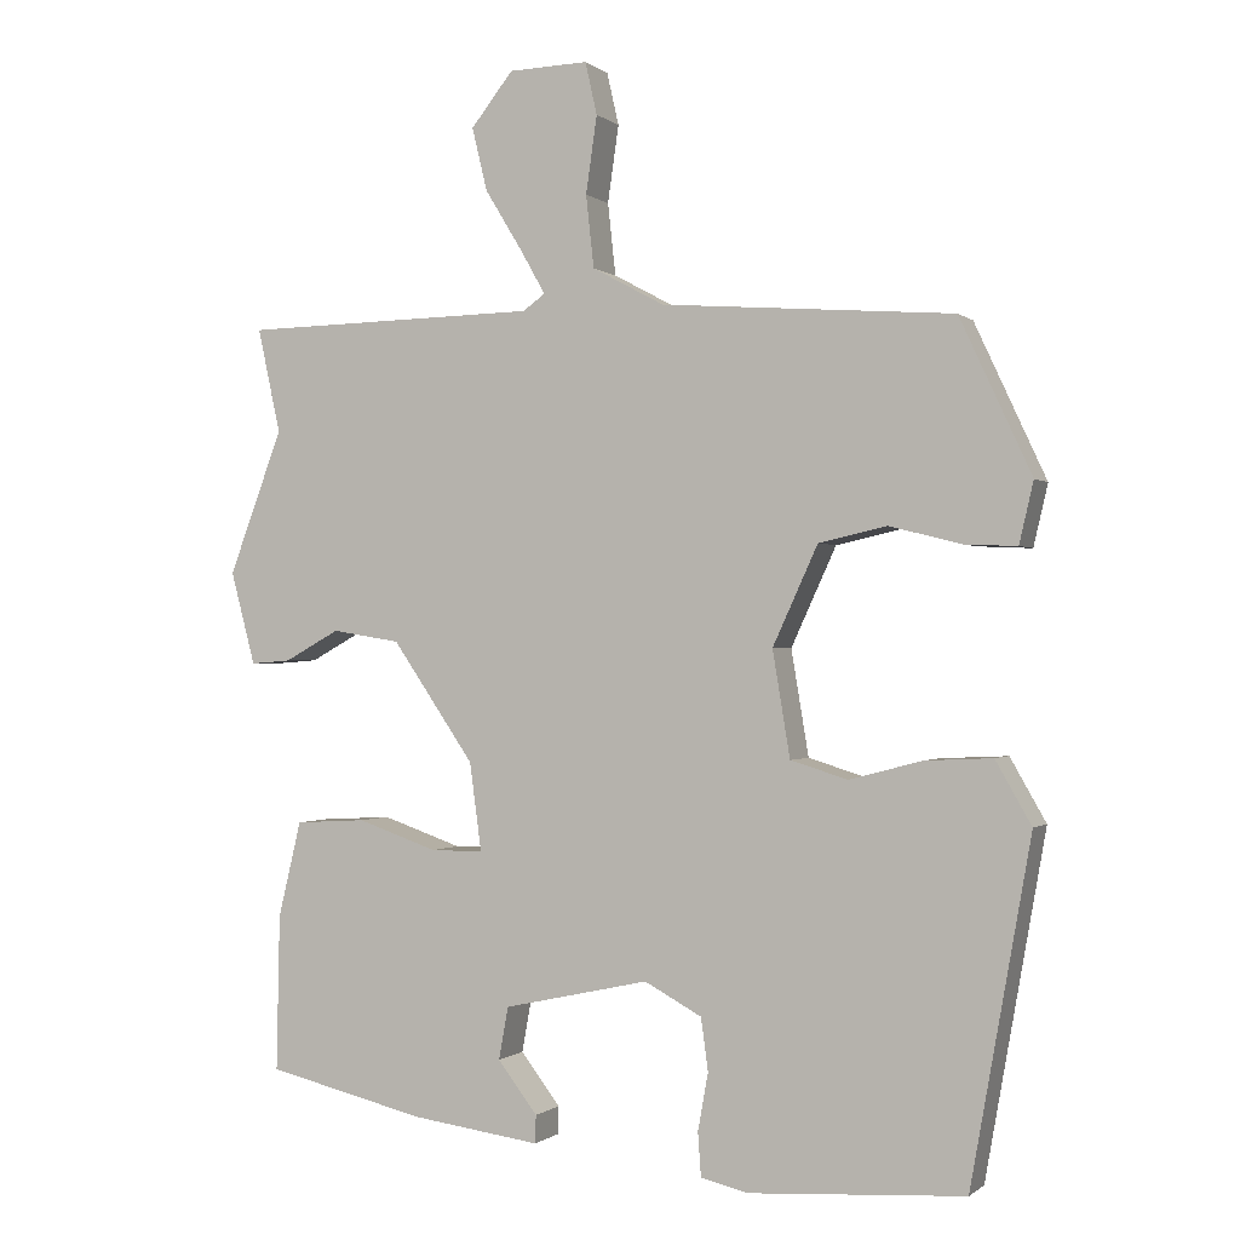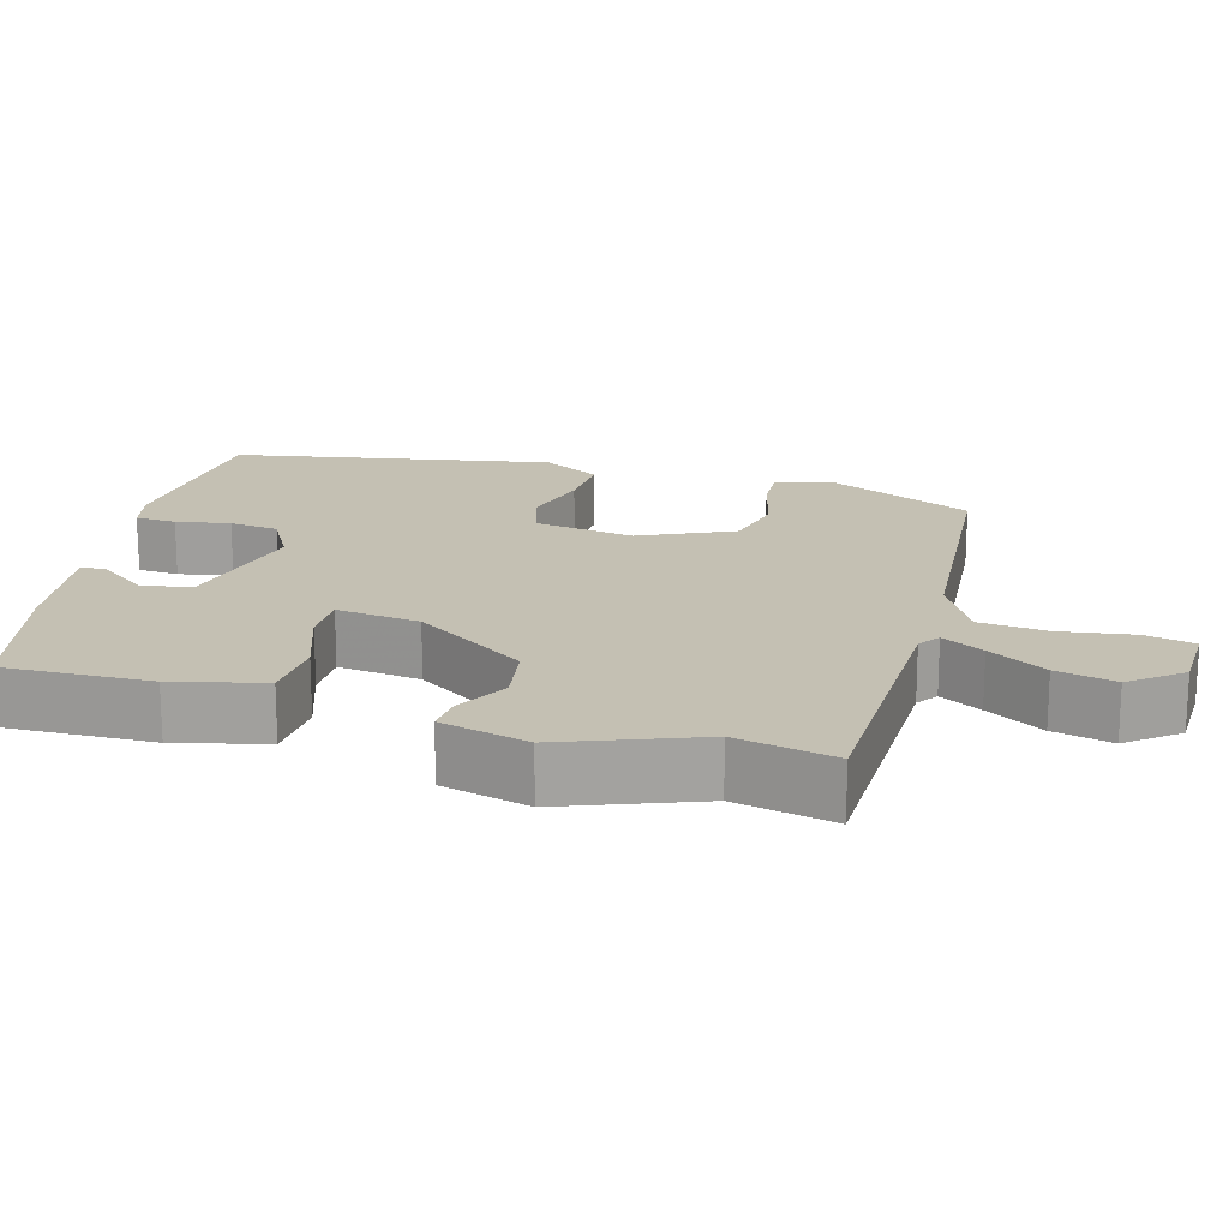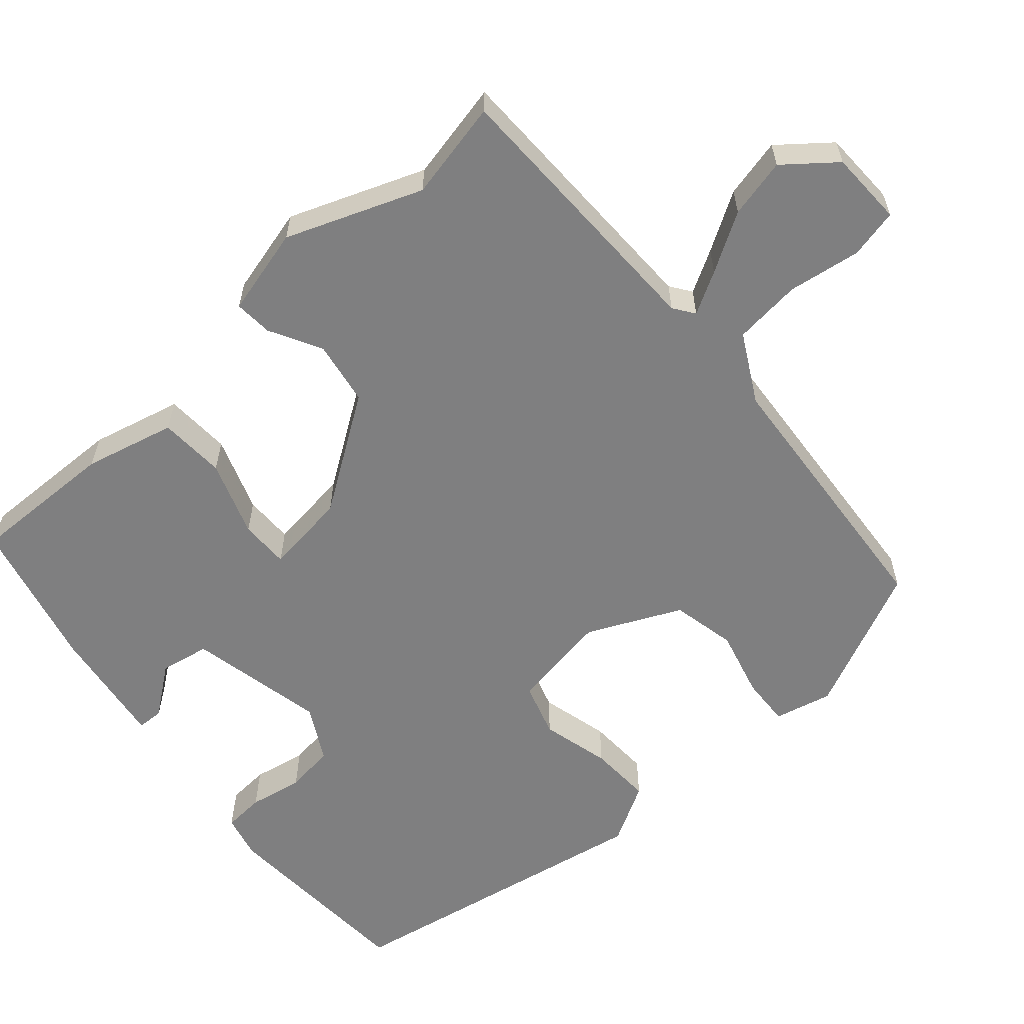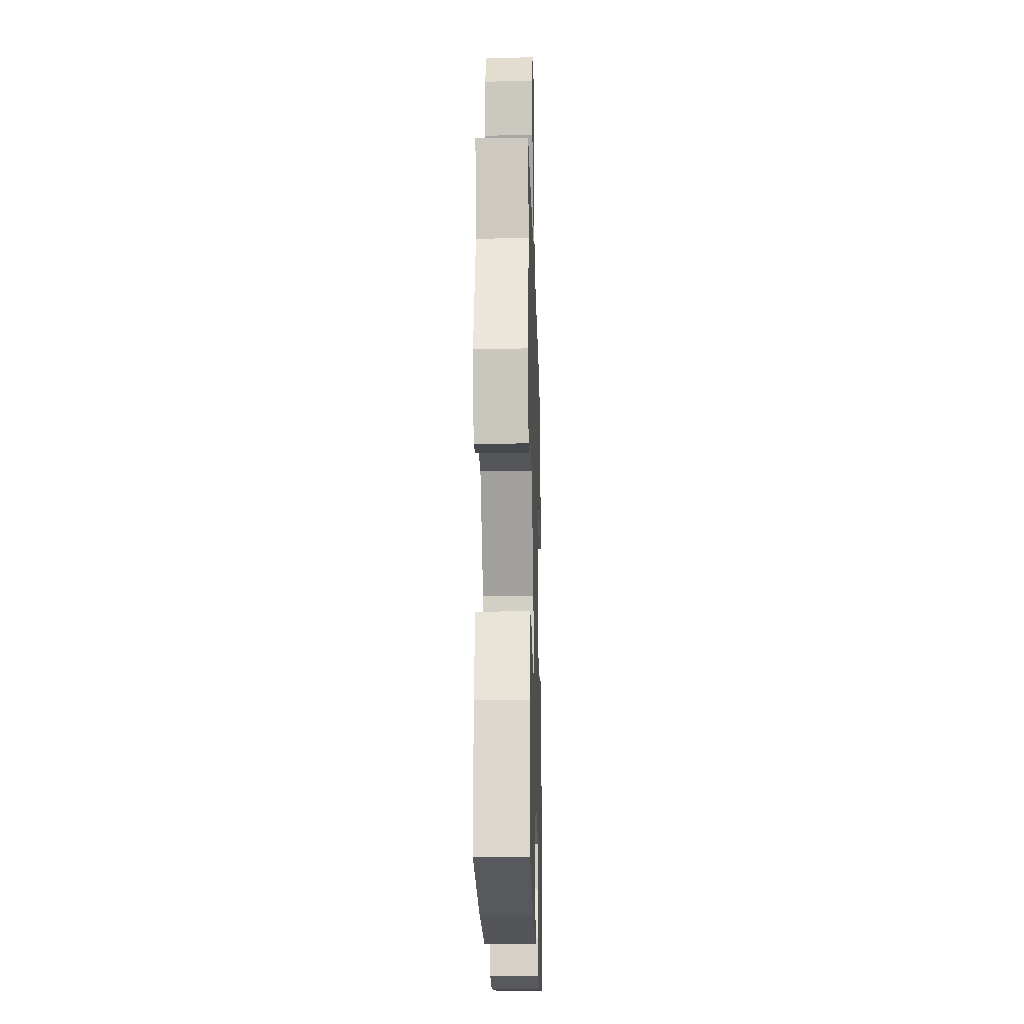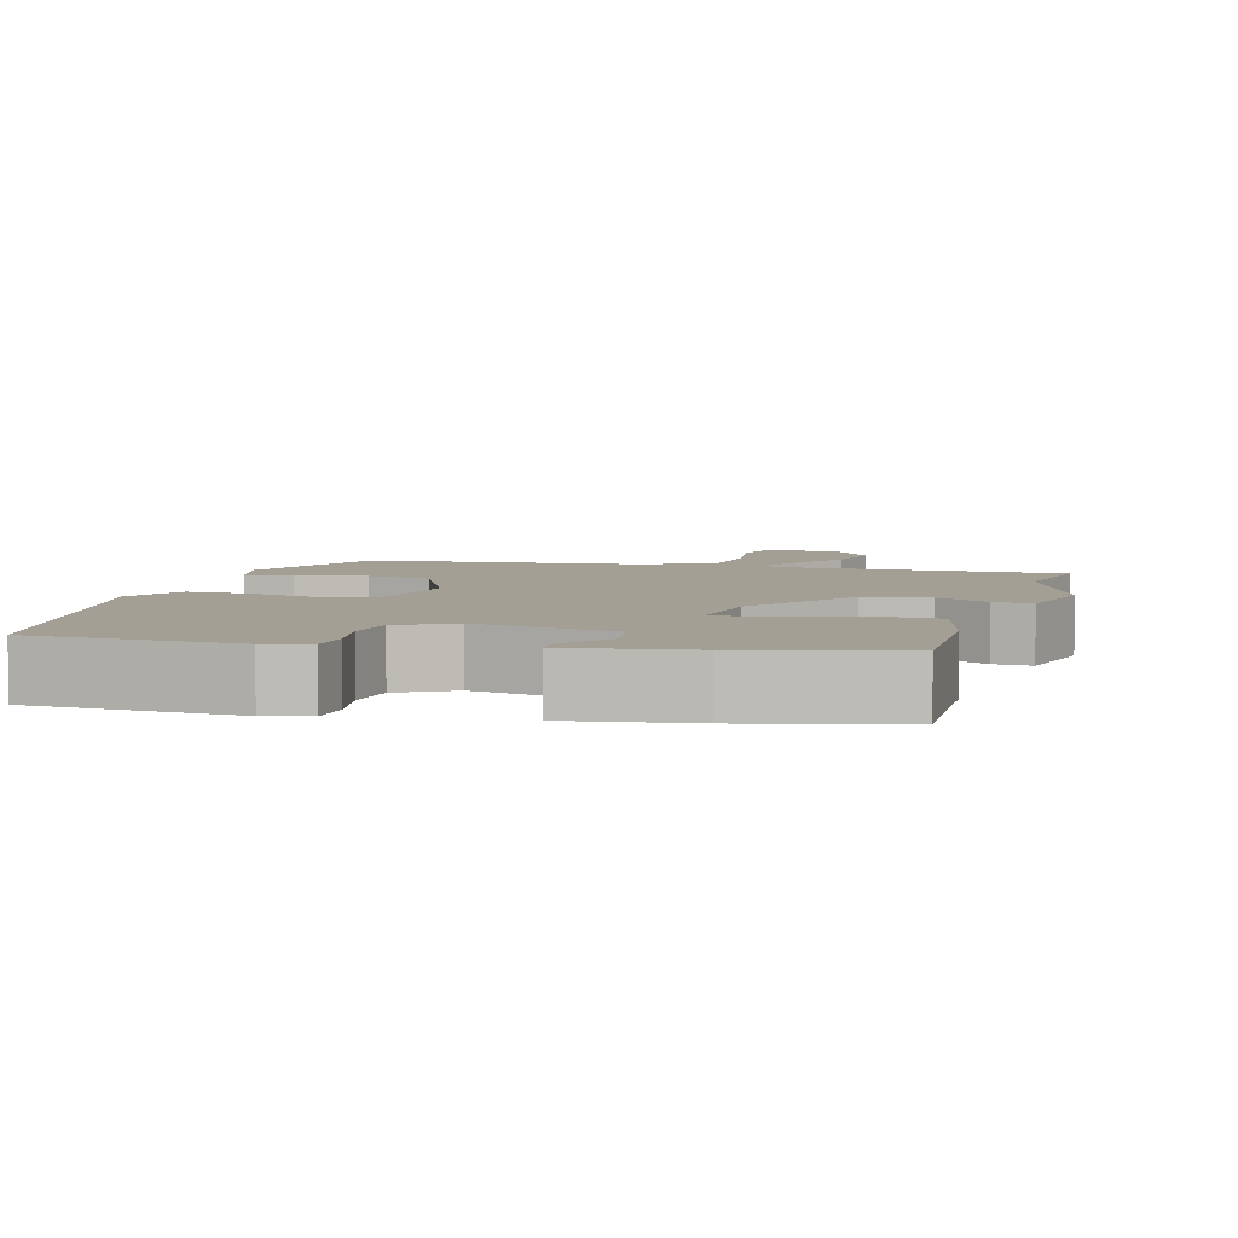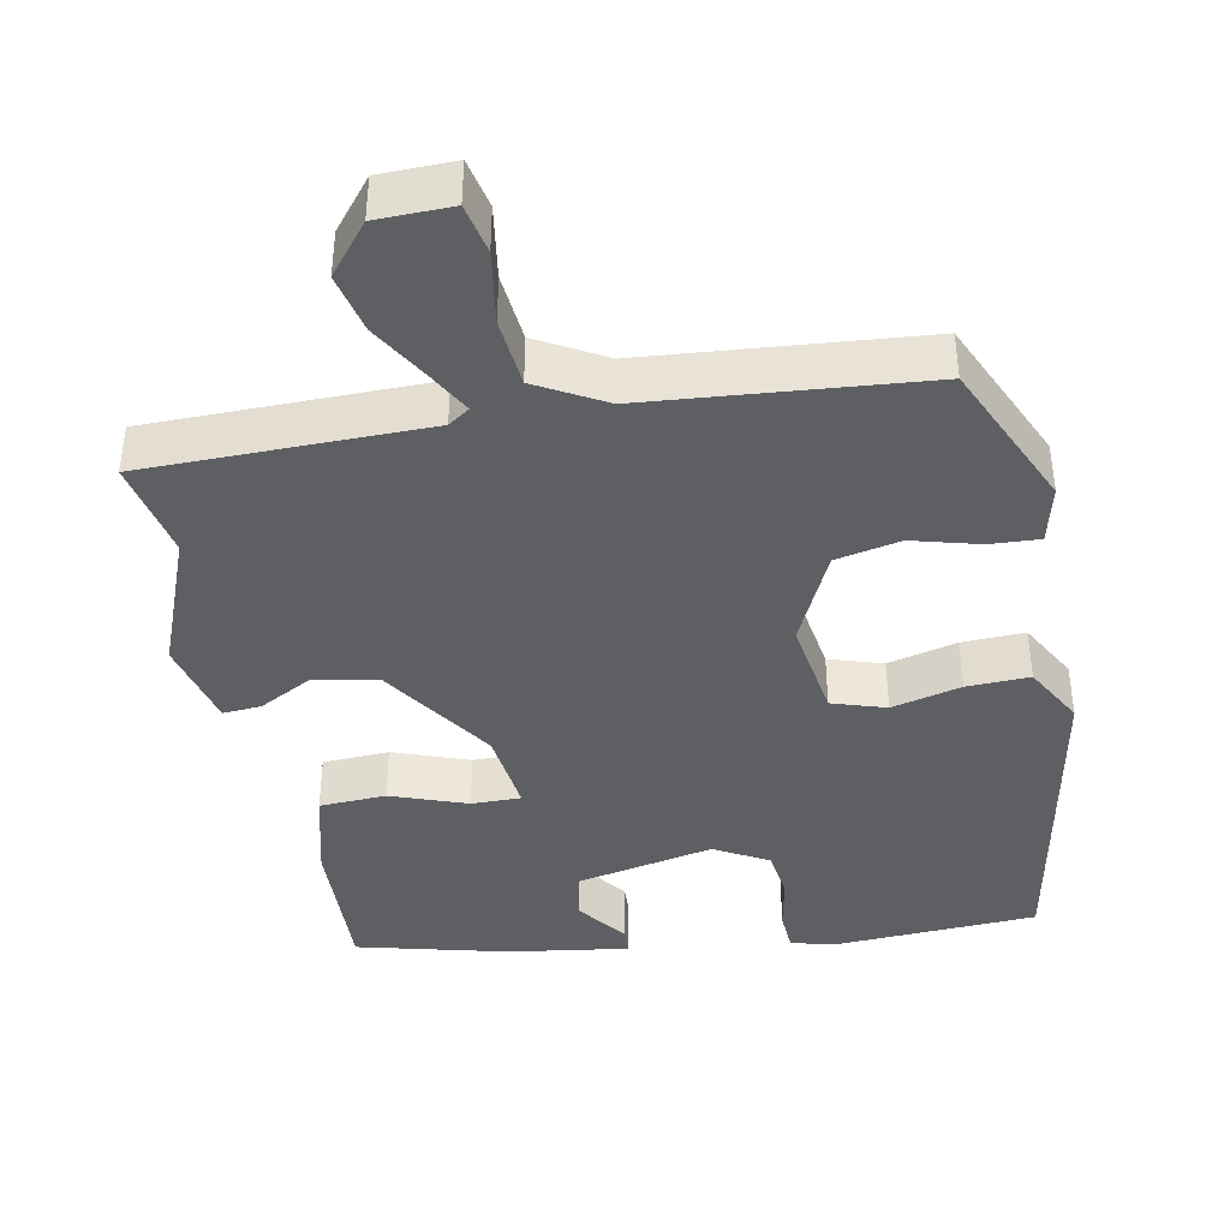
<metadata>
{"format":"obj","ext":"obj","renderer":"f3d","projection":"perspective","resolution":1024,"background":"white","views":[{"elev":-0.6,"azim":22.3,"up":"+Z"},{"elev":18.0,"azim":-74.5,"up":"+Y"},{"elev":-59.8,"azim":-49.1,"up":"+Y"},{"elev":-16.3,"azim":-88.4,"up":"+Z"},{"elev":5.5,"azim":-164.9,"up":"+Y"},{"elev":-40.8,"azim":10.3,"up":"+Y"}]}
</metadata>
<code>
v 0.433 0.07 -0.522
v 0.162 0.07 -0.539
v 0.103 0.07 -0.525
v 0.099 0.07 -0.47
v 0.112 0.07 -0.398
v 0.103 0.07 -0.332
v 0.031 0.07 -0.293
v -0.152 0.07 -0.333
v -0.164 0.07 -0.399
v -0.114 0.07 -0.464
v -0.115 0.07 -0.499
v -0.277 0.07 -0.477
v -0.478 0.07 -0.429
v -0.474 0.07 -0.233
v -0.445 0.07 -0.112
v -0.356 0.07 -0.107
v -0.255 0.07 -0.142
v -0.189 0.07 -0.142
v -0.204 0.07 -0.031
v -0.307 0.07 0.119
v -0.393 0.07 0.133
v -0.462 0.07 0.095
v -0.513 0.07 0.091
v -0.544 0.07 0.208
v -0.476 0.07 0.389
v -0.505 0.07 0.521
v -0.131 0.07 0.528
v -0.103 0.07 0.548
v -0.135 0.07 0.604
v -0.182 0.07 0.681
v -0.201 0.07 0.76
v -0.148 0.07 0.827
v -0.048 0.07 0.83
v -0.033 0.07 0.764
v -0.047 0.07 0.667
v -0.037 0.07 0.576
v 0.054 0.07 0.527
v 0.421 0.07 0.499
v 0.511 0.07 0.305
v 0.493 0.07 0.228
v 0.427 0.07 0.231
v 0.337 0.07 0.254
v 0.251 0.07 0.235
v 0.194 0.07 0.111
v 0.216 0.07 -0.022
v 0.288 0.07 -0.044
v 0.38 0.07 -0.02
v 0.464 0.07 -0.016
v 0.509 0.07 -0.095
v 0.433 0 -0.522
v 0.162 0 -0.539
v 0.103 0 -0.525
v 0.099 0 -0.47
v 0.112 0 -0.398
v 0.103 0 -0.332
v 0.031 0 -0.293
v -0.152 0 -0.333
v -0.164 0 -0.399
v -0.114 0 -0.464
v -0.115 0 -0.499
v -0.277 0 -0.477
v -0.478 0 -0.429
v -0.474 0 -0.233
v -0.445 0 -0.112
v -0.356 0 -0.107
v -0.255 0 -0.142
v -0.189 0 -0.142
v -0.204 0 -0.031
v -0.307 0 0.119
v -0.393 0 0.133
v -0.462 0 0.095
v -0.513 0 0.091
v -0.544 0 0.208
v -0.476 0 0.389
v -0.505 0 0.521
v -0.131 0 0.528
v -0.103 0 0.548
v -0.135 0 0.604
v -0.182 0 0.681
v -0.201 0 0.76
v -0.148 0 0.827
v -0.048 0 0.83
v -0.033 0 0.764
v -0.047 0 0.667
v -0.037 0 0.576
v 0.054 0 0.527
v 0.421 0 0.499
v 0.511 0 0.305
v 0.493 0 0.228
v 0.427 0 0.231
v 0.337 0 0.254
v 0.251 0 0.235
v 0.194 0 0.111
v 0.216 0 -0.022
v 0.288 0 -0.044
v 0.38 0 -0.02
v 0.464 0 -0.016
v 0.509 0 -0.095
f 3 4 5
f 2 3 5
f 1 2 5
f 49 1 5
f 48 49 5
f 47 48 5
f 46 47 5
f 45 46 5 6
f 44 45 6 7
f 40 41 42
f 39 40 42
f 38 39 42
f 37 38 42
f 36 37 42 43
f 33 34 35
f 32 33 35
f 31 32 35
f 30 31 35
f 29 30 35
f 28 29 35 36
f 36 43 44
f 28 36 44
f 27 28 44
f 23 24 25
f 22 23 25
f 21 22 25
f 26 27 44
f 25 26 44
f 21 25 44
f 20 21 44
f 15 16 17
f 14 15 17
f 13 14 17
f 12 13 17
f 12 17 18
f 9 10 11 12
f 8 9 12 18
f 7 8 18 19
f 7 19 20 44
f 54 53 52
f 54 52 51
f 54 51 50
f 54 50 98
f 54 98 97
f 54 97 96
f 54 96 95
f 55 54 95 94
f 56 55 94 93
f 91 90 89
f 91 89 88
f 91 88 87
f 91 87 86
f 92 91 86 85
f 84 83 82
f 84 82 81
f 84 81 80
f 84 80 79
f 84 79 78
f 85 84 78 77
f 93 92 85
f 93 85 77
f 93 77 76
f 74 73 72
f 74 72 71
f 74 71 70
f 93 76 75
f 93 75 74
f 93 74 70
f 93 70 69
f 66 65 64
f 66 64 63
f 66 63 62
f 66 62 61
f 67 66 61
f 61 60 59 58
f 67 61 58 57
f 68 67 57 56
f 93 69 68 56
f 1 50 51 2
f 2 51 52 3
f 3 52 53 4
f 4 53 54 5
f 5 54 55 6
f 6 55 56 7
f 7 56 57 8
f 8 57 58 9
f 9 58 59 10
f 10 59 60 11
f 11 60 61 12
f 12 61 62 13
f 13 62 63 14
f 14 63 64 15
f 15 64 65 16
f 16 65 66 17
f 17 66 67 18
f 18 67 68 19
f 19 68 69 20
f 20 69 70 21
f 21 70 71 22
f 22 71 72 23
f 23 72 73 24
f 24 73 74 25
f 25 74 75 26
f 26 75 76 27
f 27 76 77 28
f 28 77 78 29
f 29 78 79 30
f 30 79 80 31
f 31 80 81 32
f 32 81 82 33
f 33 82 83 34
f 34 83 84 35
f 35 84 85 36
f 36 85 86 37
f 37 86 87 38
f 38 87 88 39
f 39 88 89 40
f 40 89 90 41
f 41 90 91 42
f 42 91 92 43
f 43 92 93 44
f 44 93 94 45
f 45 94 95 46
f 46 95 96 47
f 47 96 97 48
f 48 97 98 49
f 49 98 50 1

</code>
